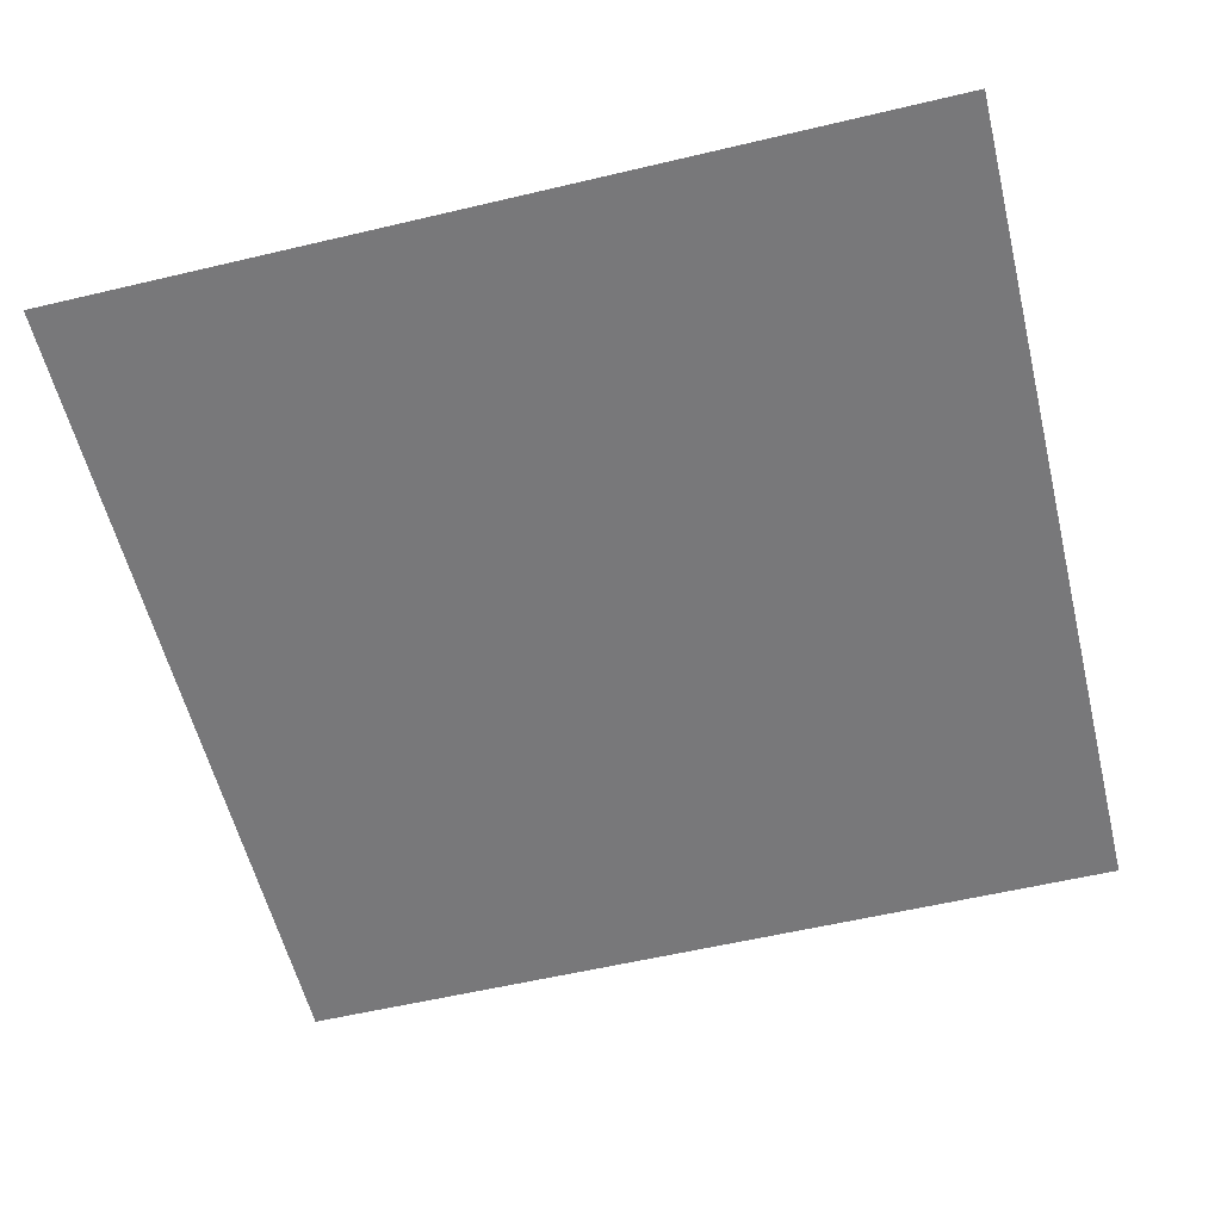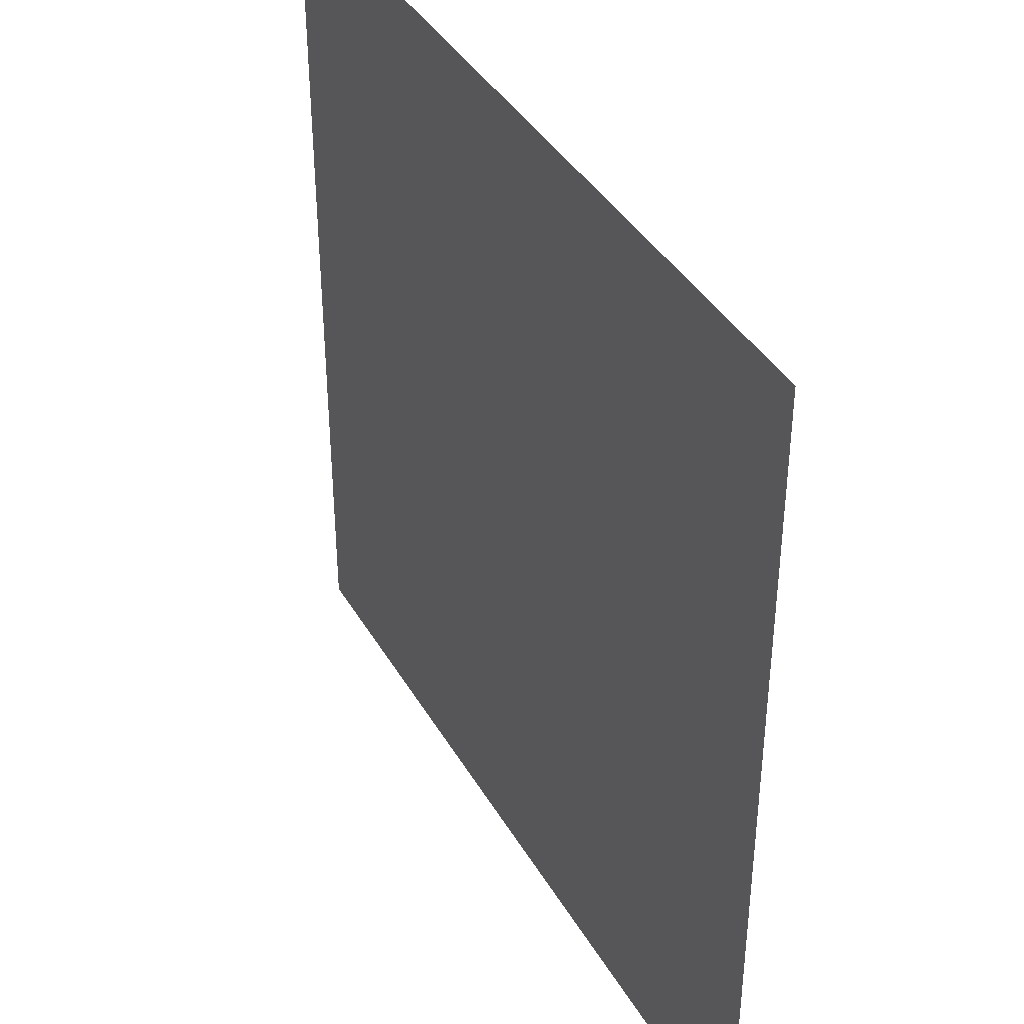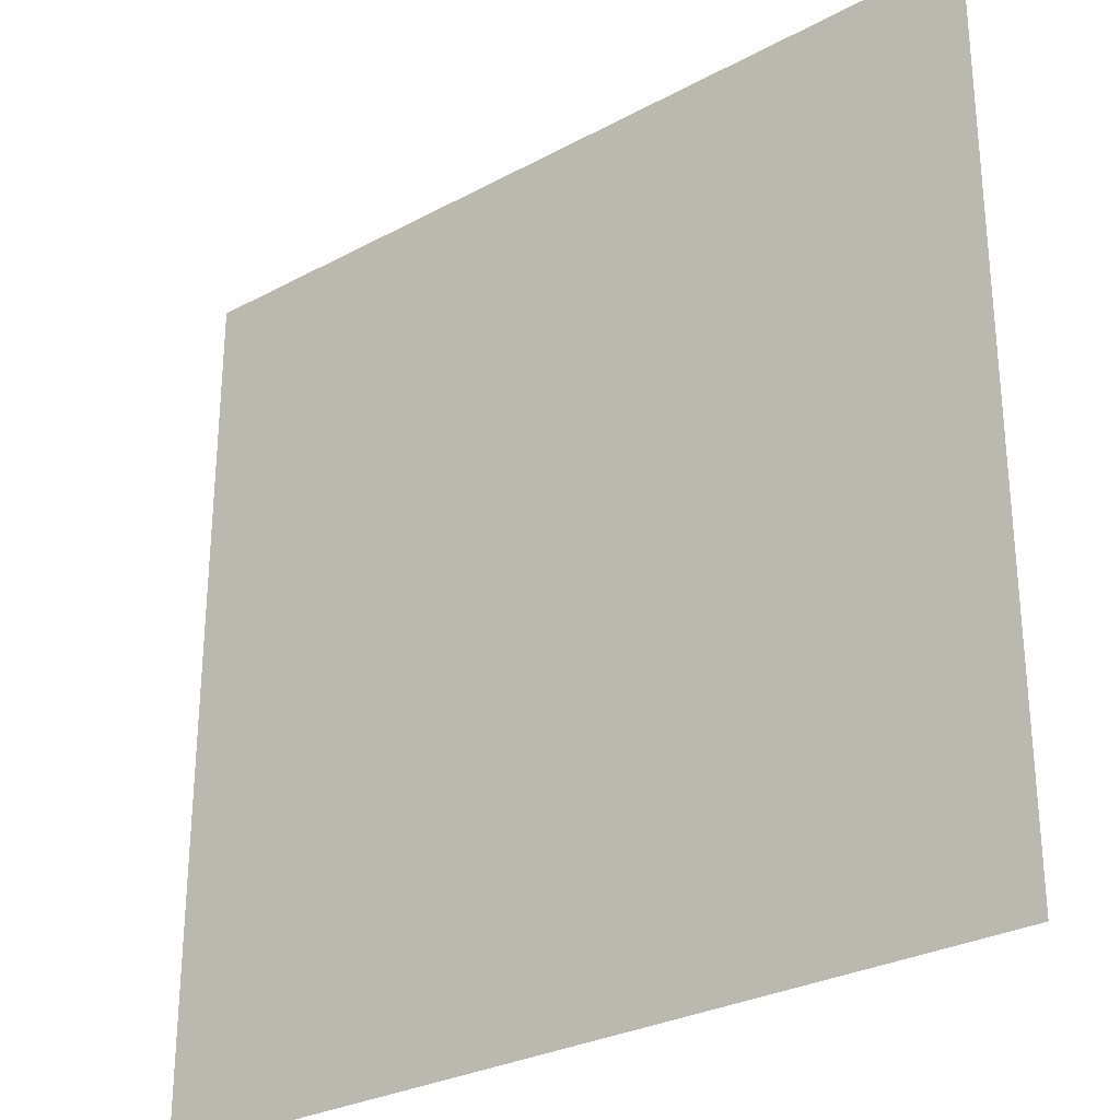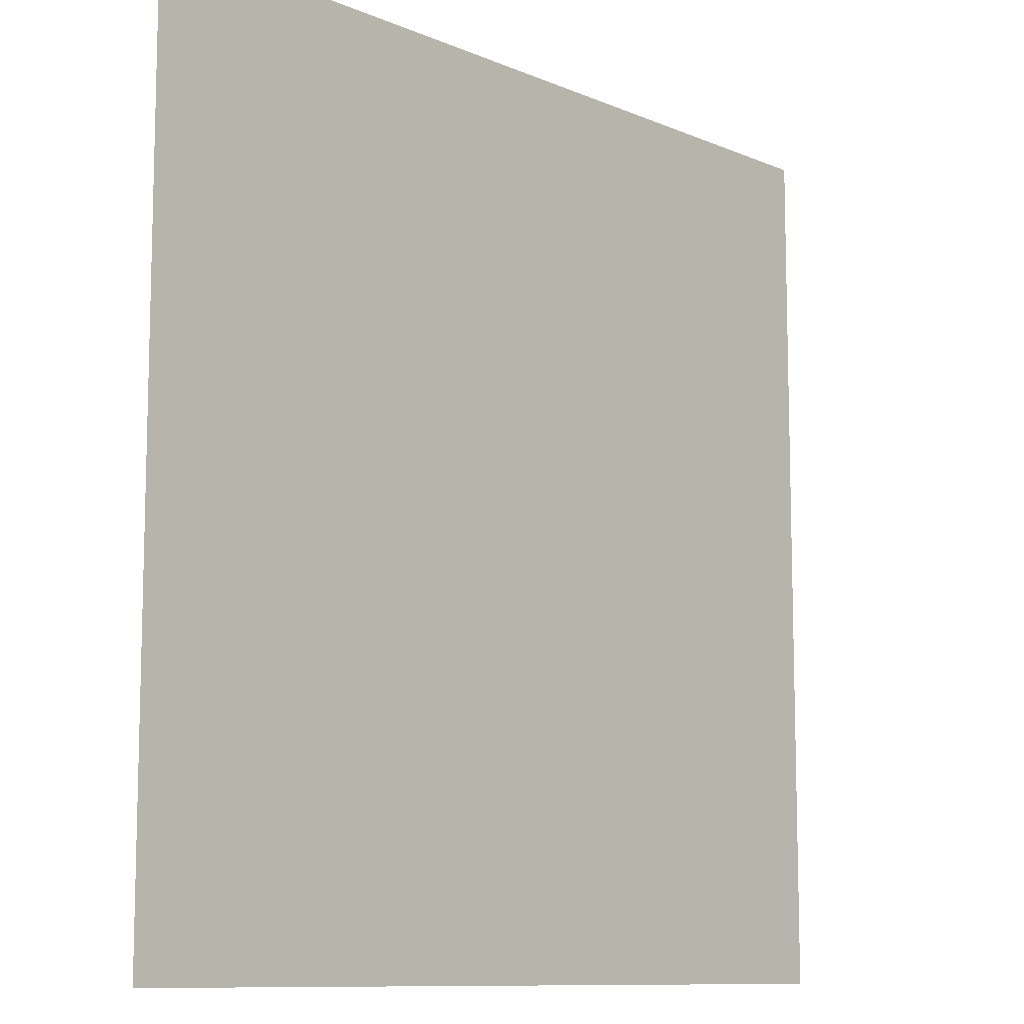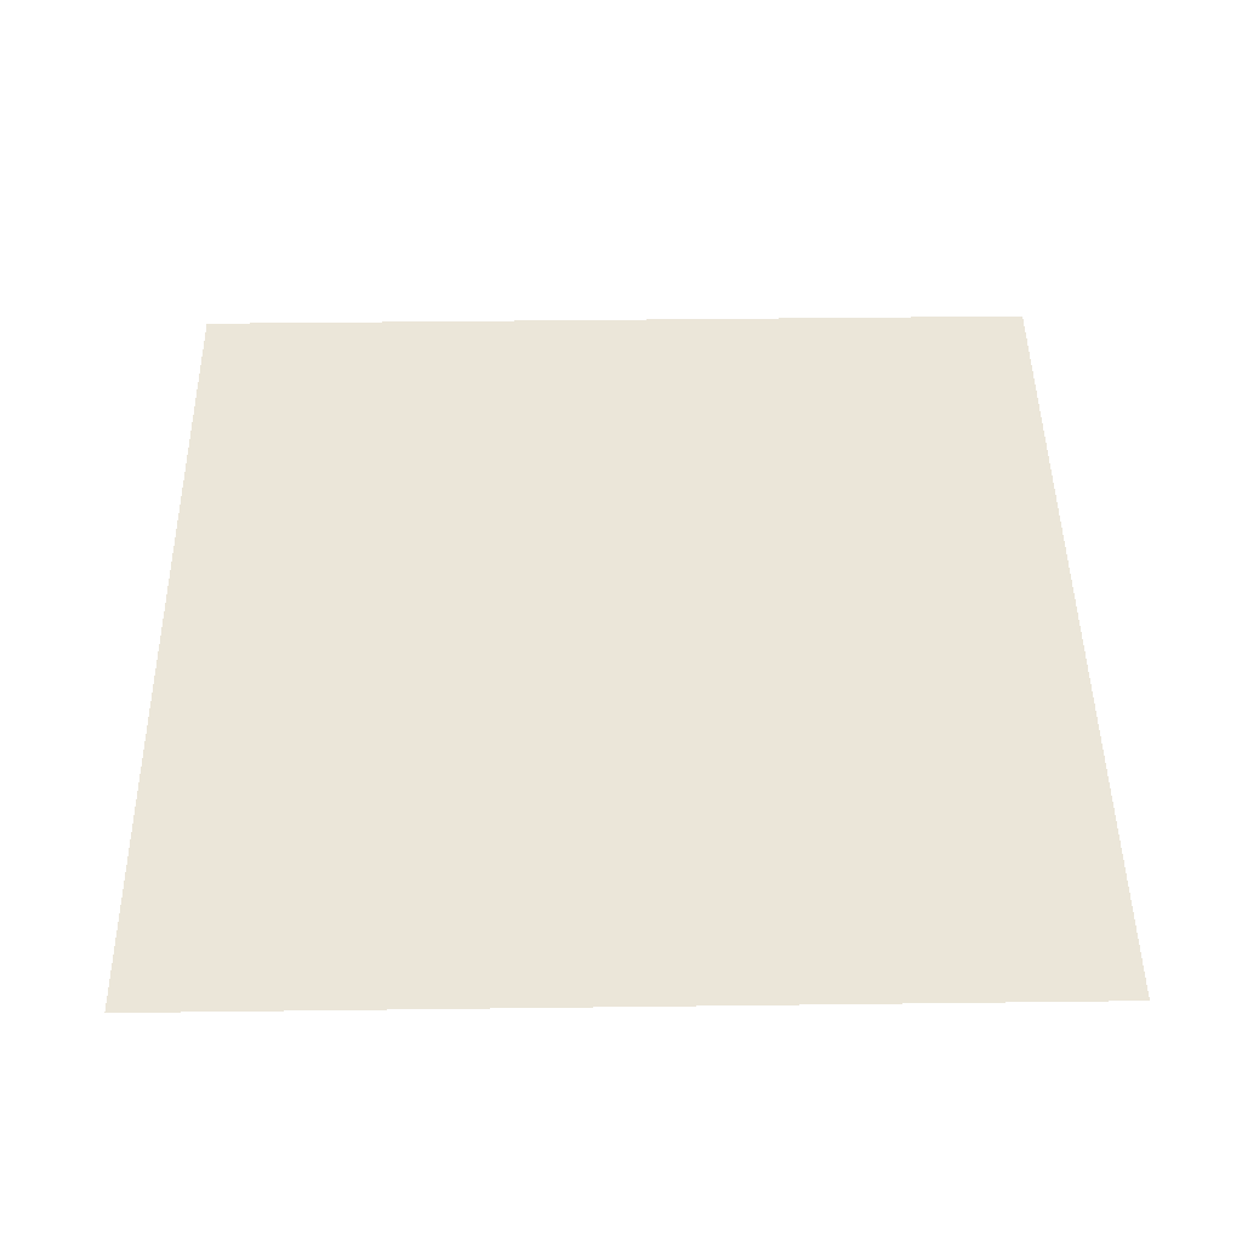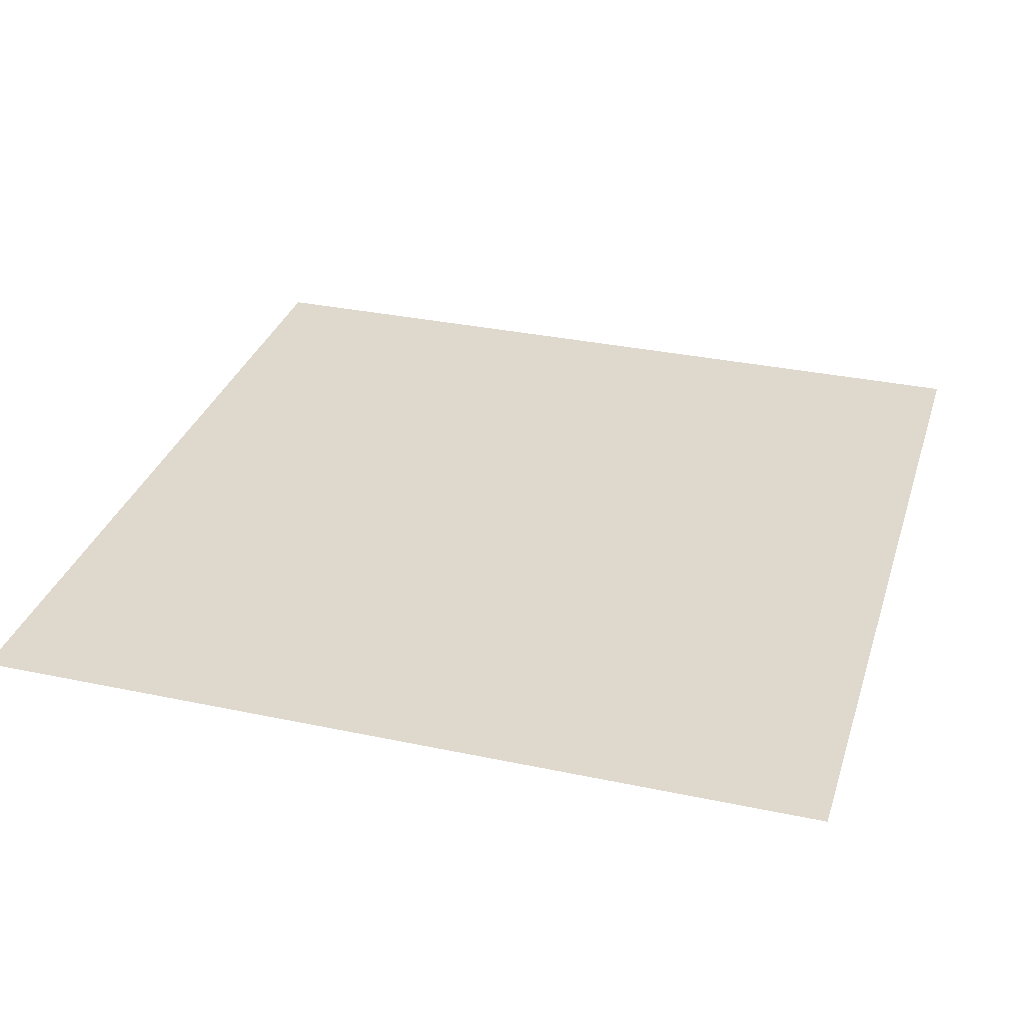
<metadata>
{"format":"obj","ext":"obj","renderer":"f3d","projection":"perspective","resolution":1024,"background":"white","views":[{"elev":-57.6,"azim":13.8,"up":"+Z"},{"elev":39.6,"azim":-117.5,"up":"+Y"},{"elev":-28.7,"azim":-141.1,"up":"+Y"},{"elev":-10.2,"azim":132.9,"up":"+Y"},{"elev":47.6,"azim":89.2,"up":"+Z"},{"elev":32.2,"azim":-73.5,"up":"+Z"}]}
</metadata>
<code>
o Plane
v -1 0 0
v 1 0 0
v -1 2 0
v 1 2 0
f 1 2 3
f 2 4 3

</code>
